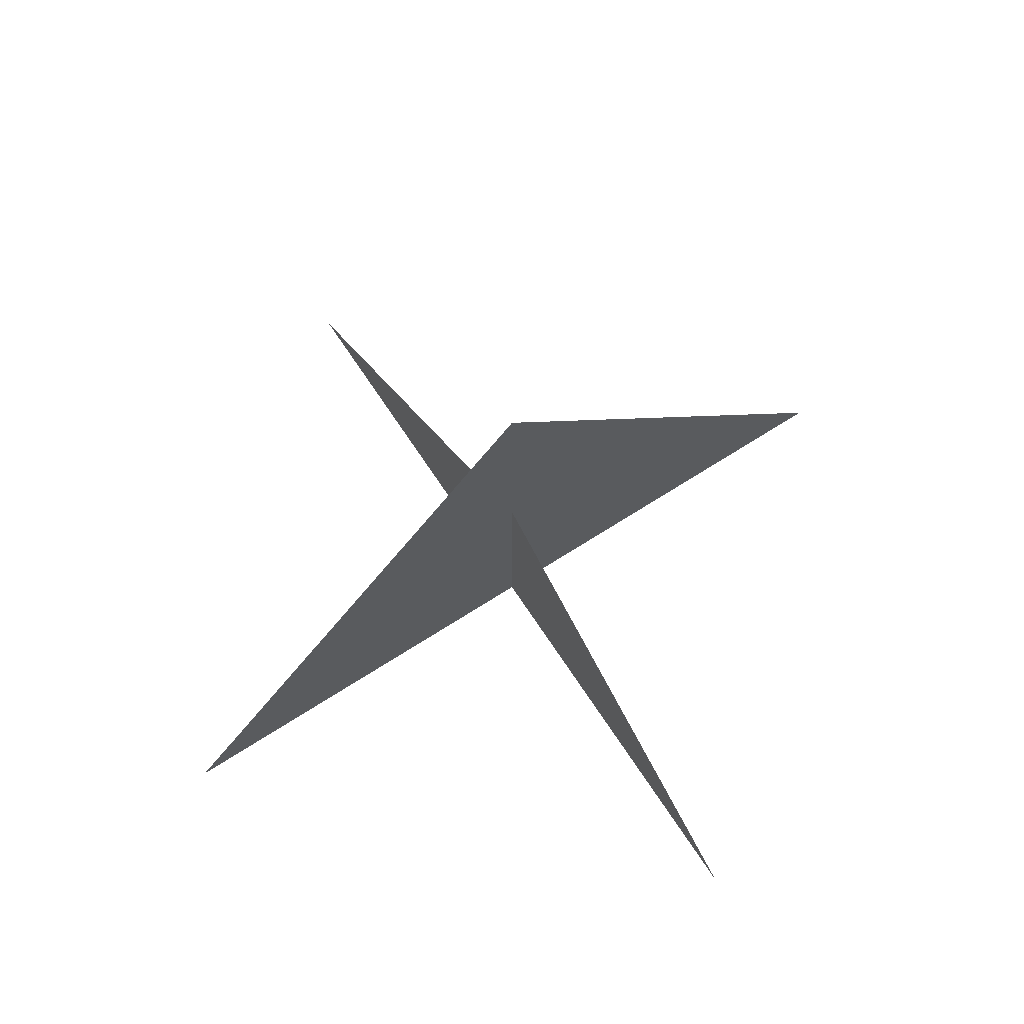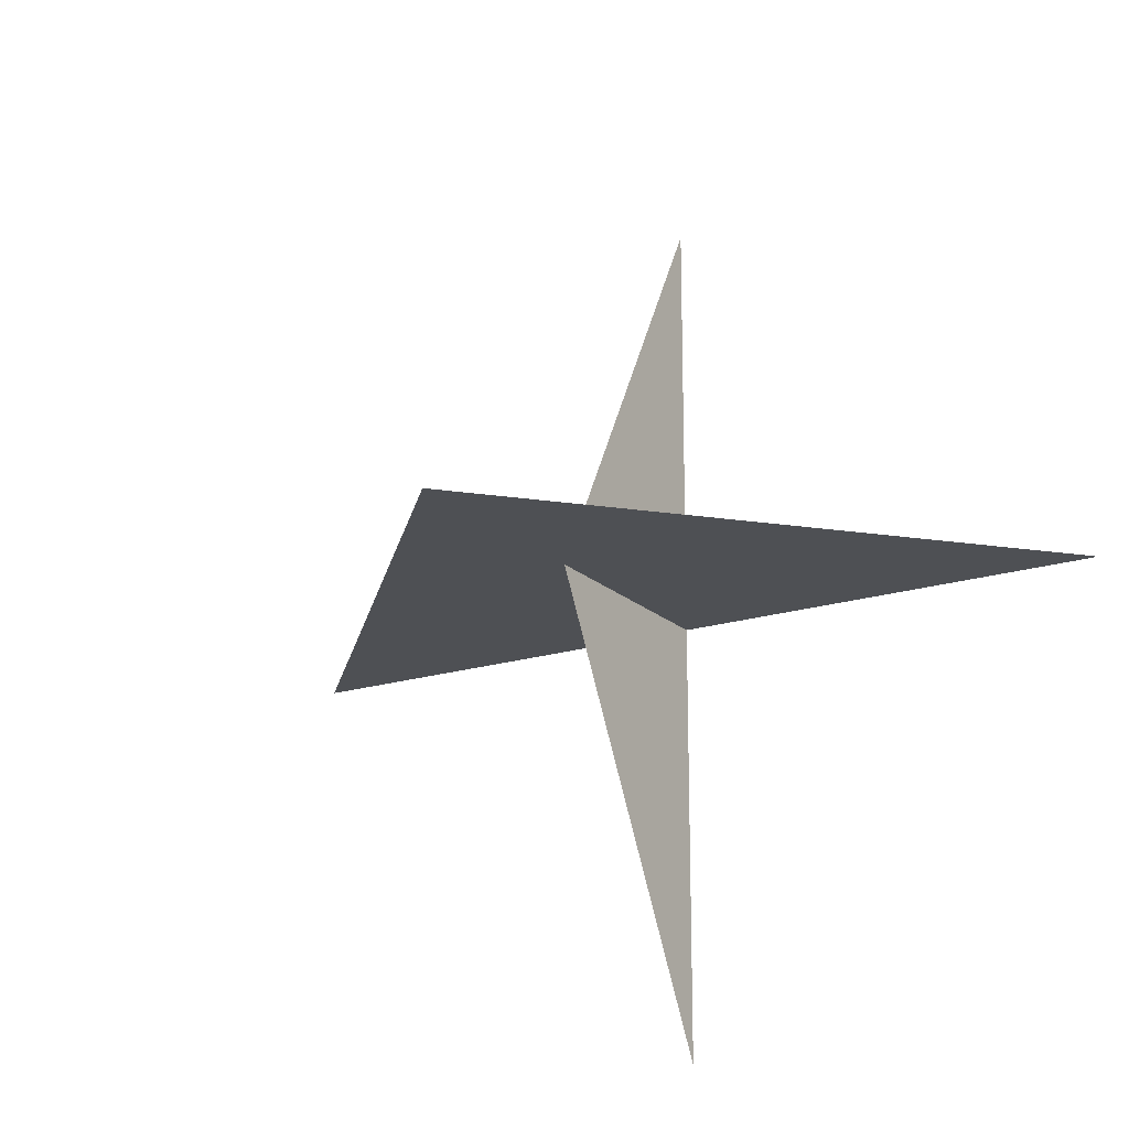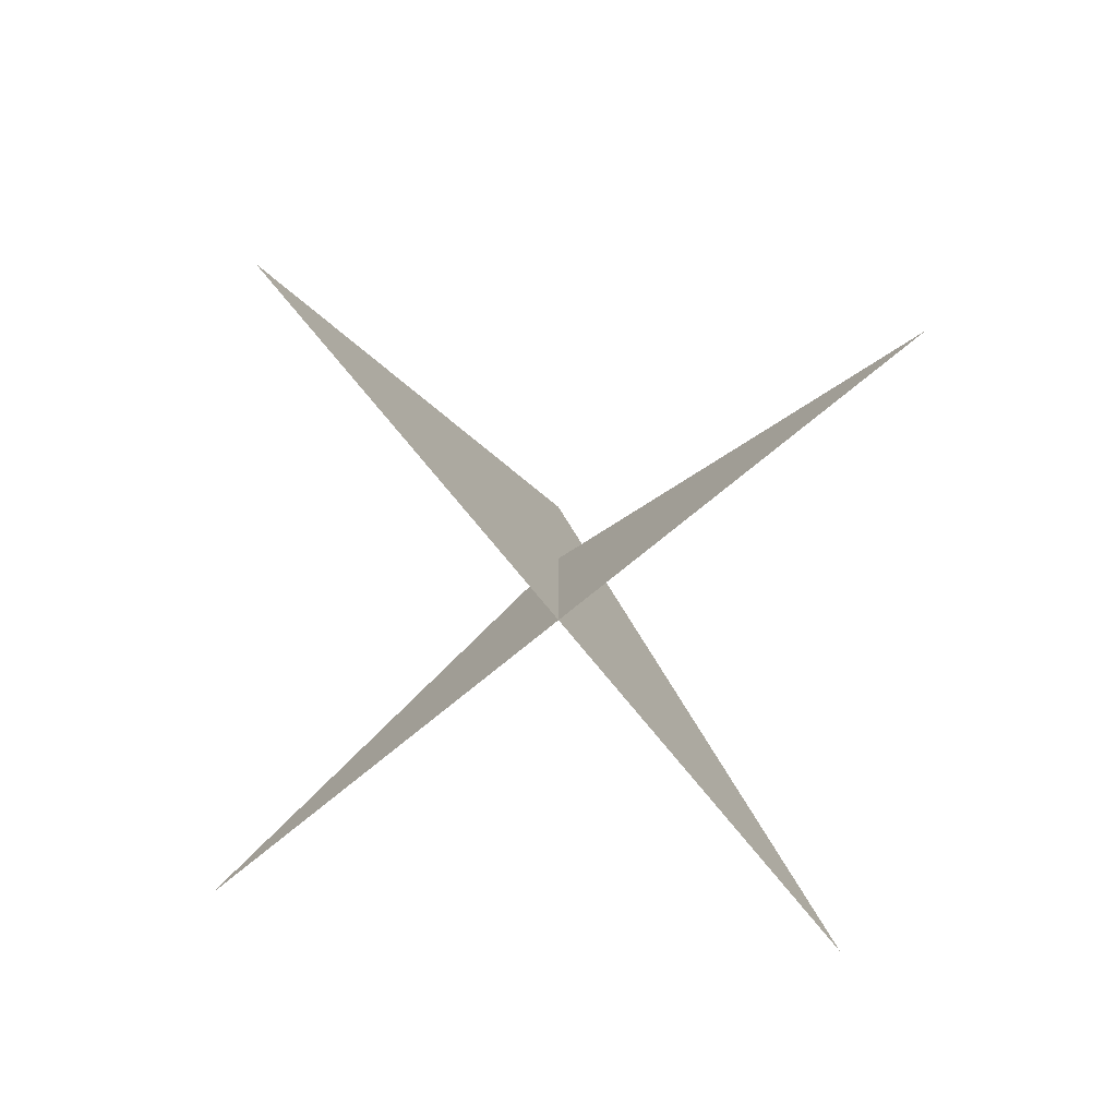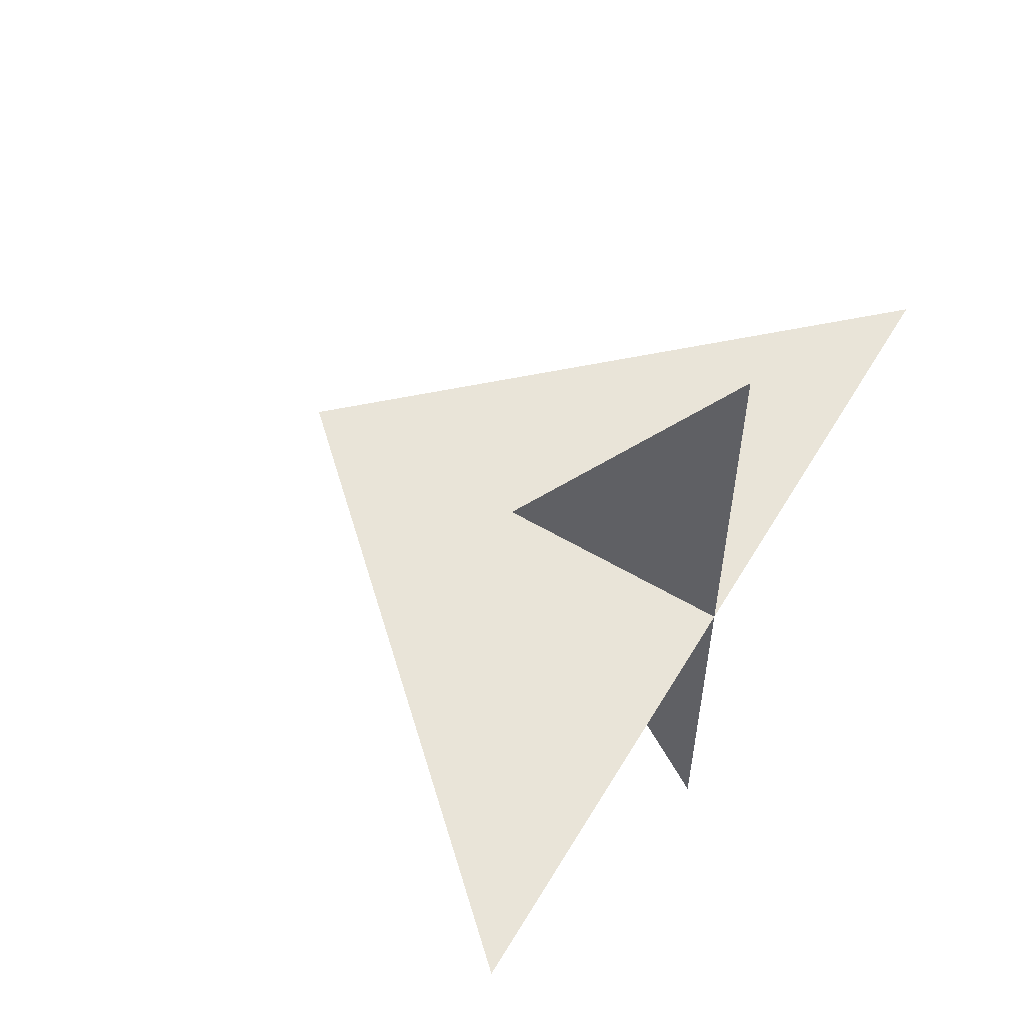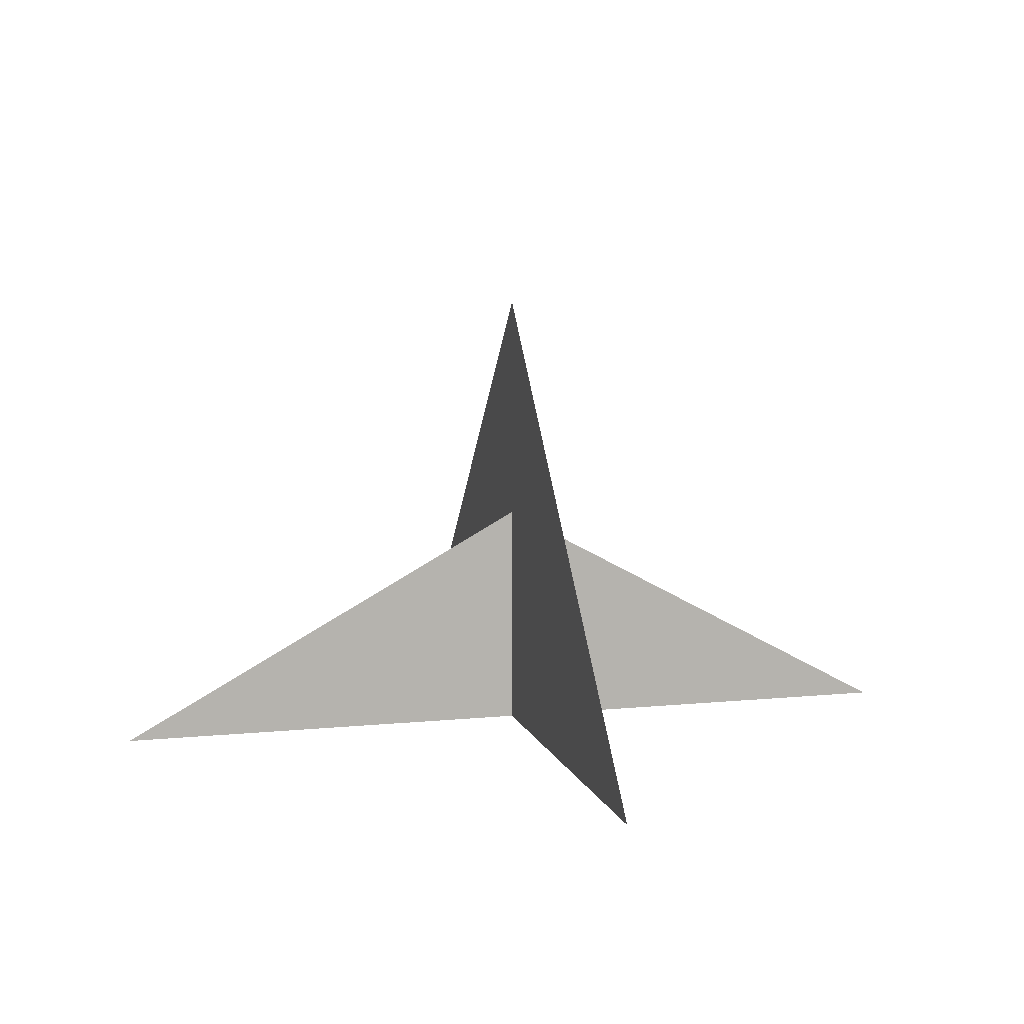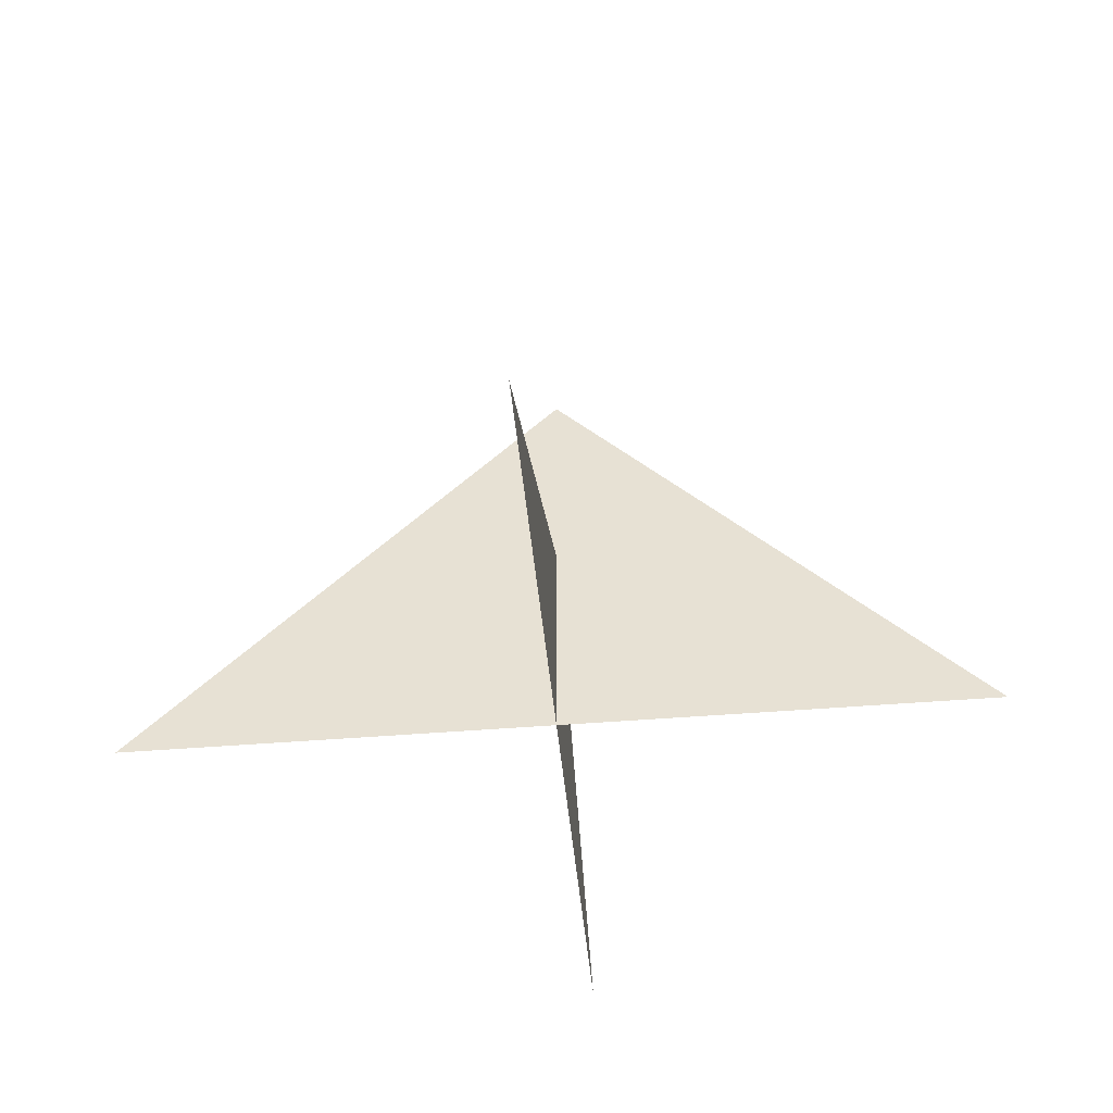
<metadata>
{"format":"obj","ext":"obj","renderer":"f3d","projection":"perspective","resolution":1024,"background":"white","views":[{"elev":67.1,"azim":147.0,"up":"+Y"},{"elev":-19.0,"azim":-148.8,"up":"+Z"},{"elev":-75.8,"azim":-50.7,"up":"+Y"},{"elev":60.3,"azim":-59.2,"up":"+Z"},{"elev":9.3,"azim":75.2,"up":"+Y"},{"elev":-46.3,"azim":5.3,"up":"+Y"}]}
</metadata>
<code>
o Mesh1_Grass_Model
v 0 -0.705 0
v -0.3625 -1.1 0
v 0 -1.1 0
v 0.3625 -1.1 0
v 0 -1.1 -0.3625
v 0 -1.1 0
v 0 -0.9025 0
v 0 -1.1 0.3625
v 0 -0.705 0
v -0.3625 -1.1 0
v 0 -1.1 0
v 0.3625 -1.1 0
v 0 -1.1 -0.3625
v 0 -1.1 0
v 0 -0.9025 0
v 0 -1.1 0.3625
f 1 4 3
f 5 7 6
f 8 6 7
f 1 3 2
f 9 11 12
f 13 14 15
f 16 15 14
f 9 10 11

</code>
